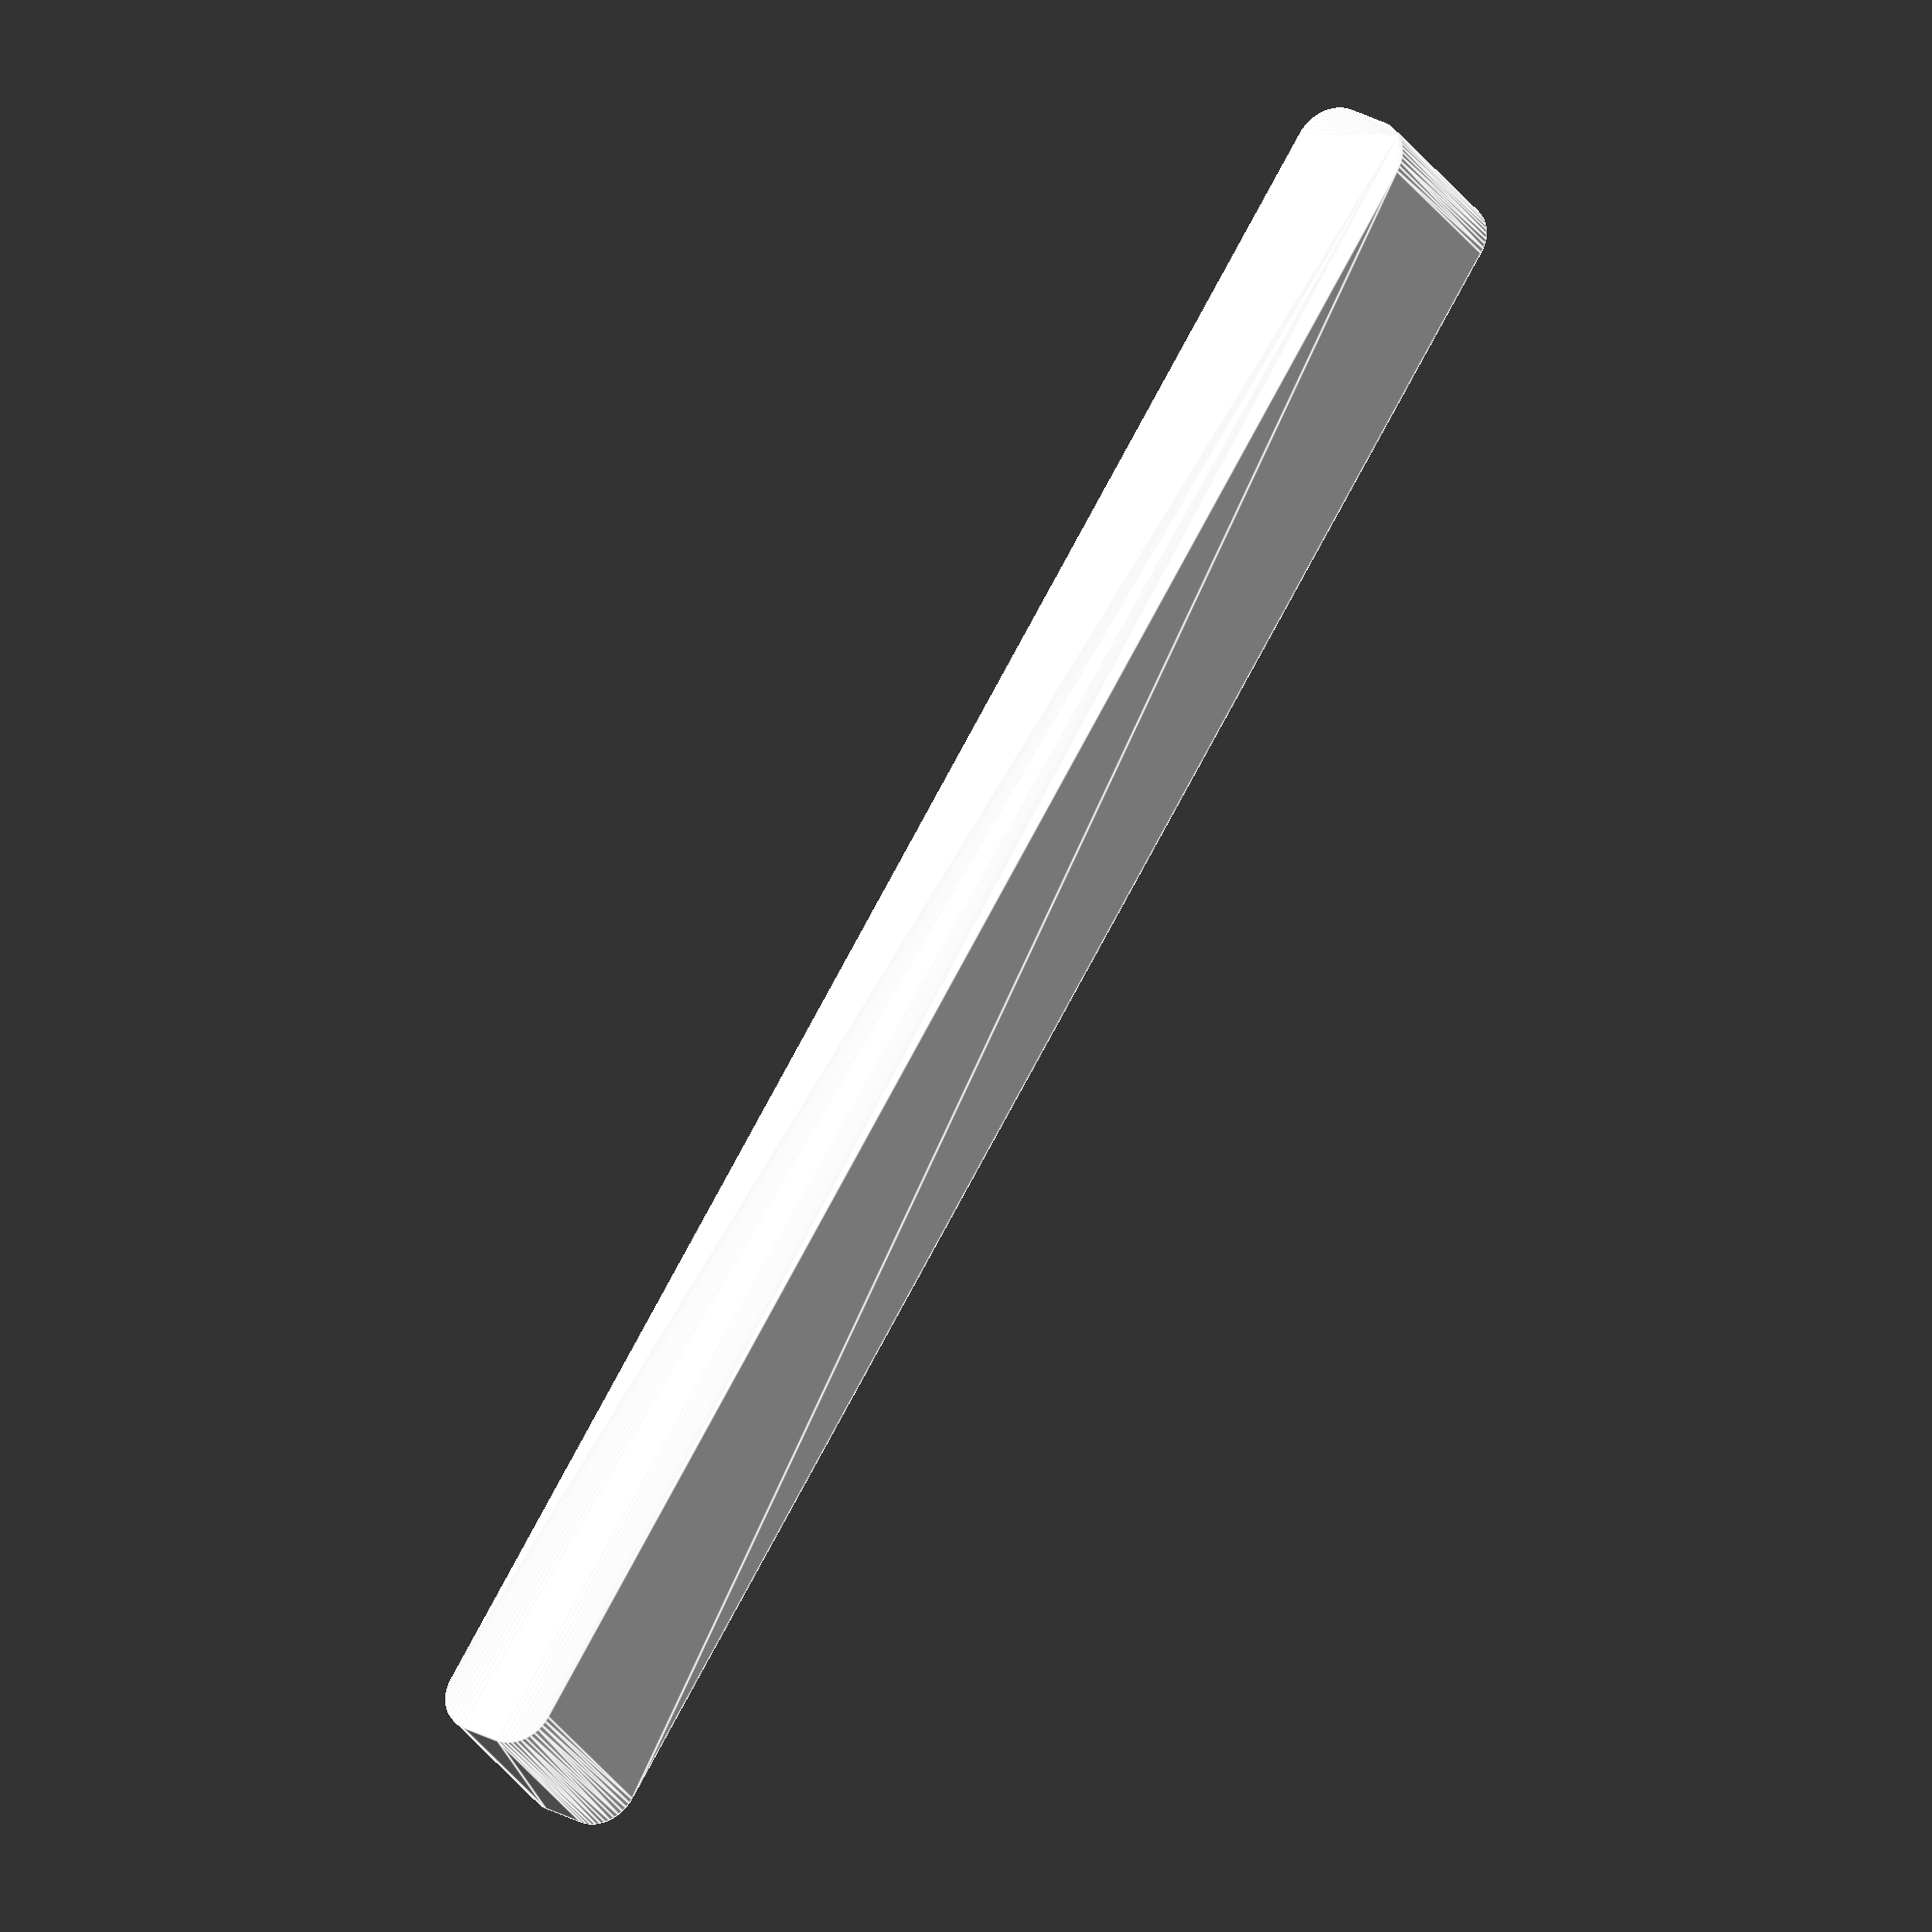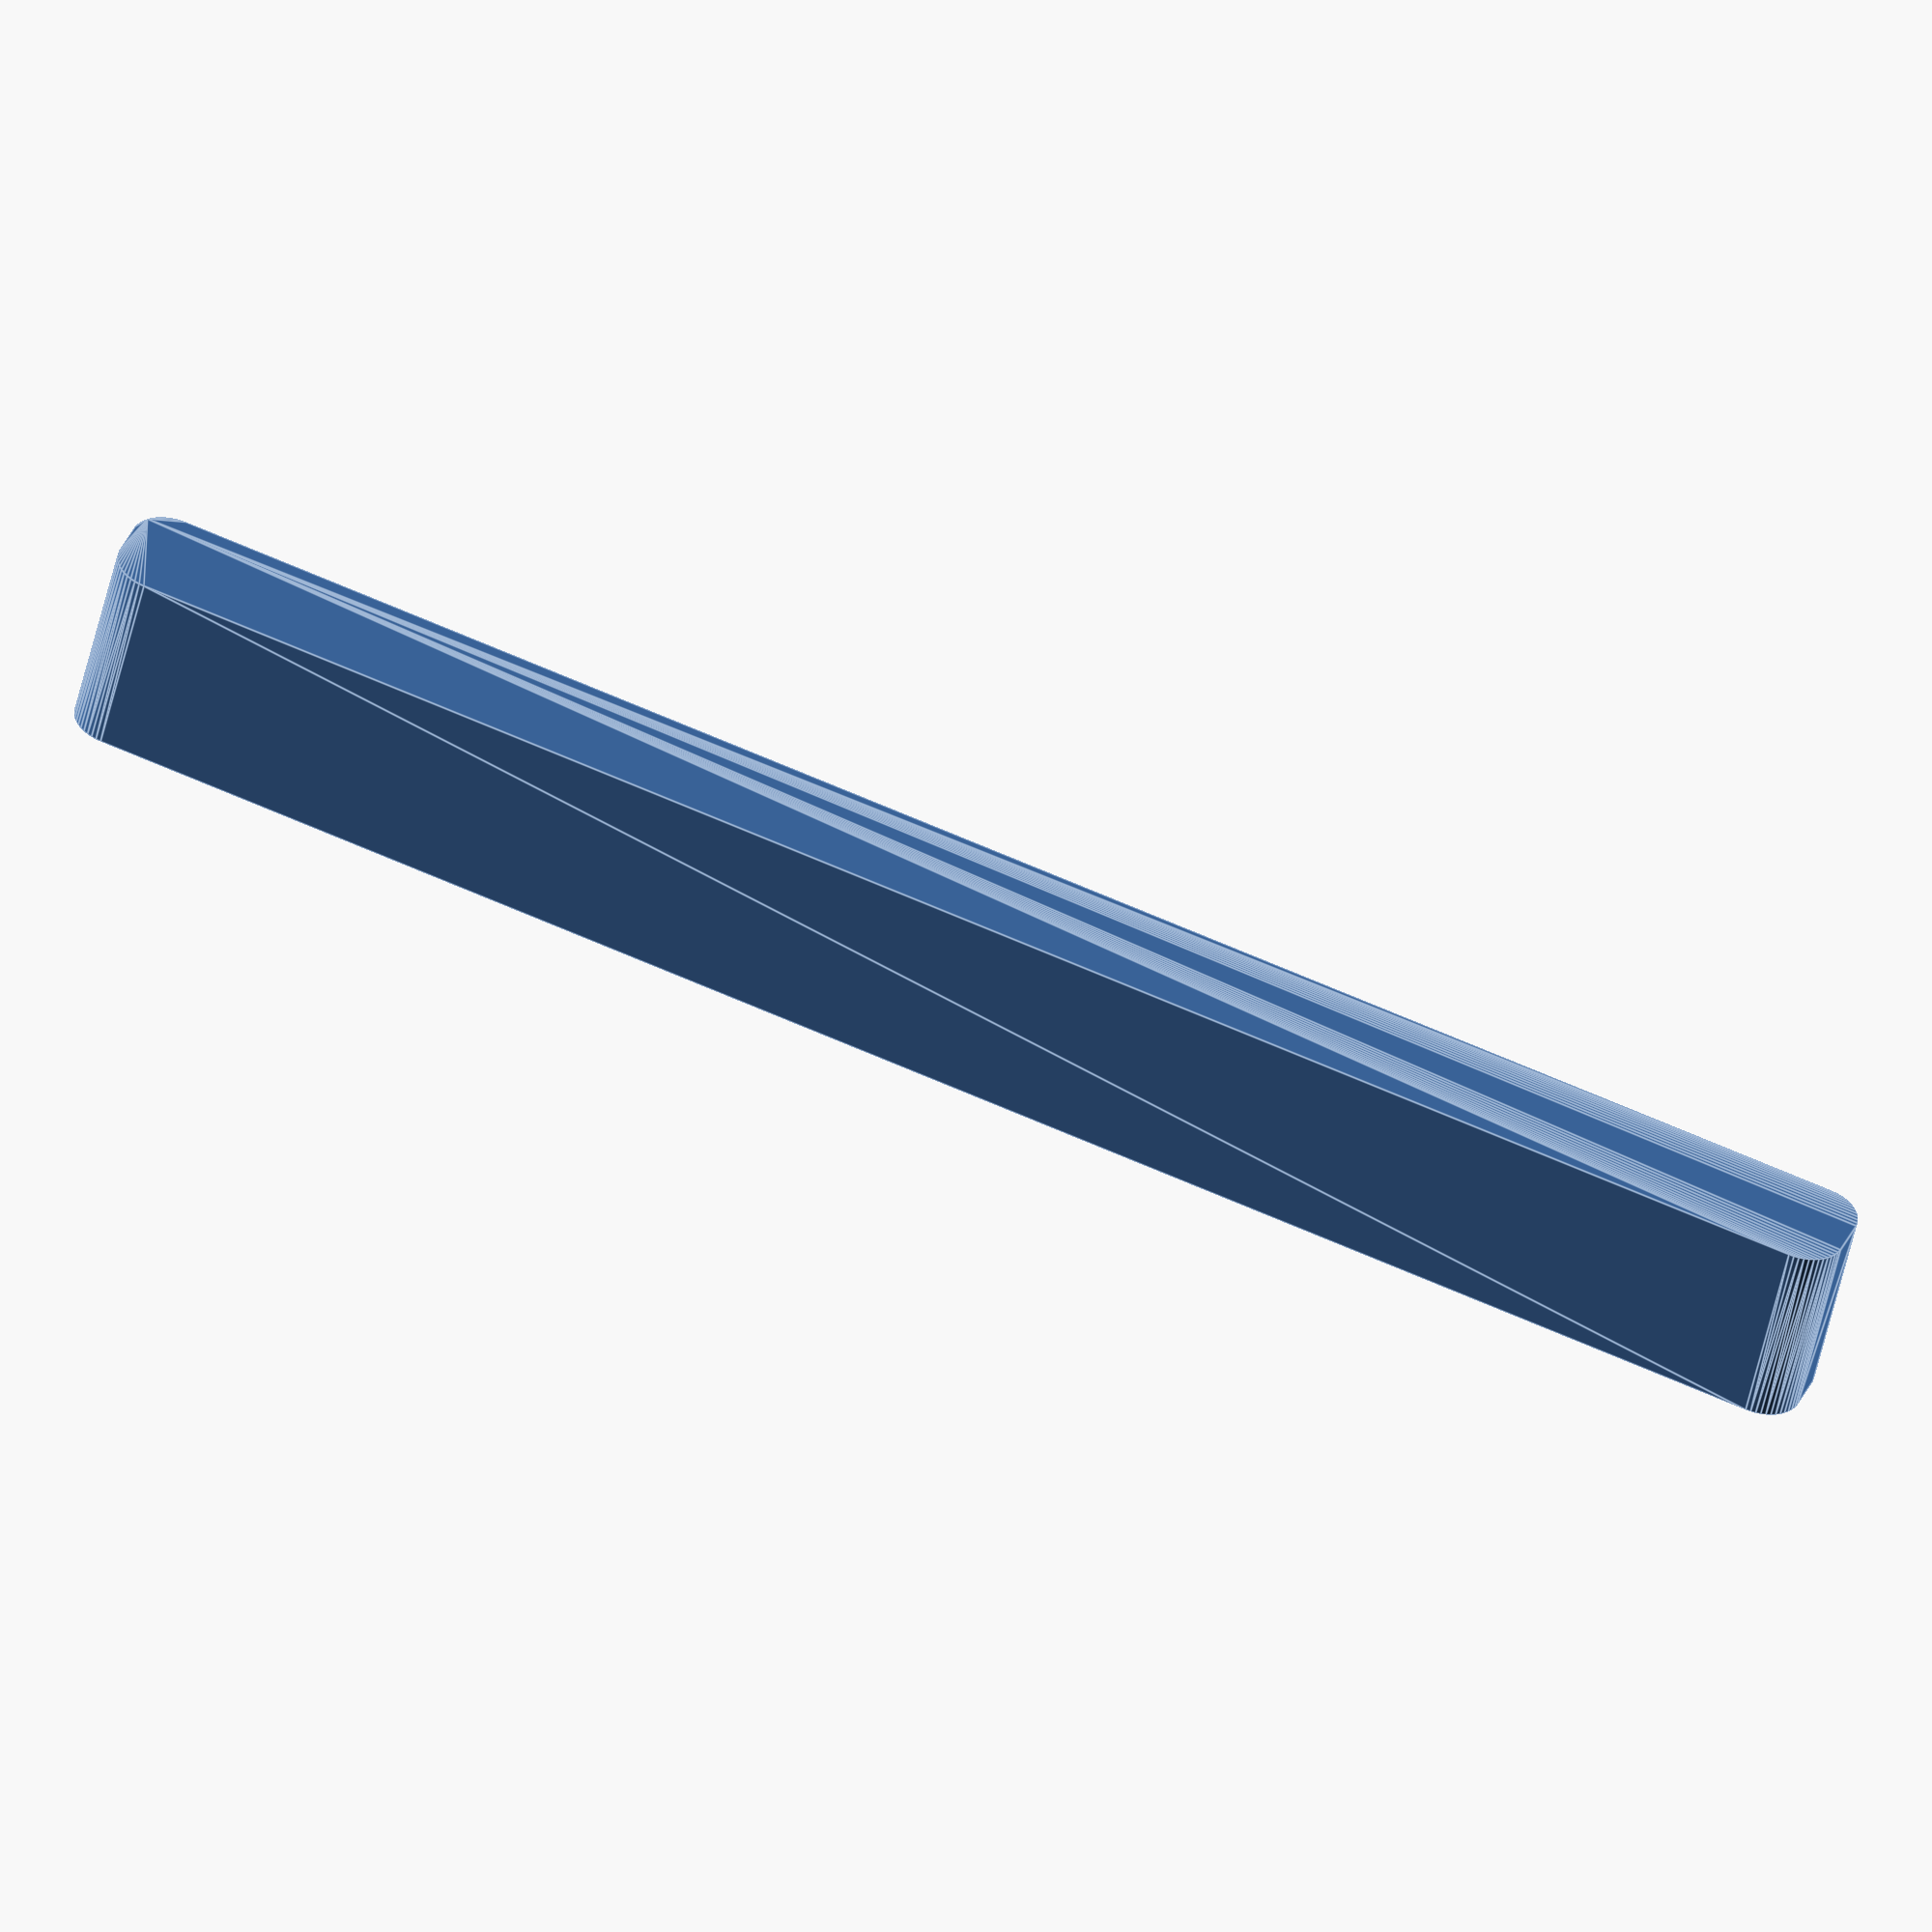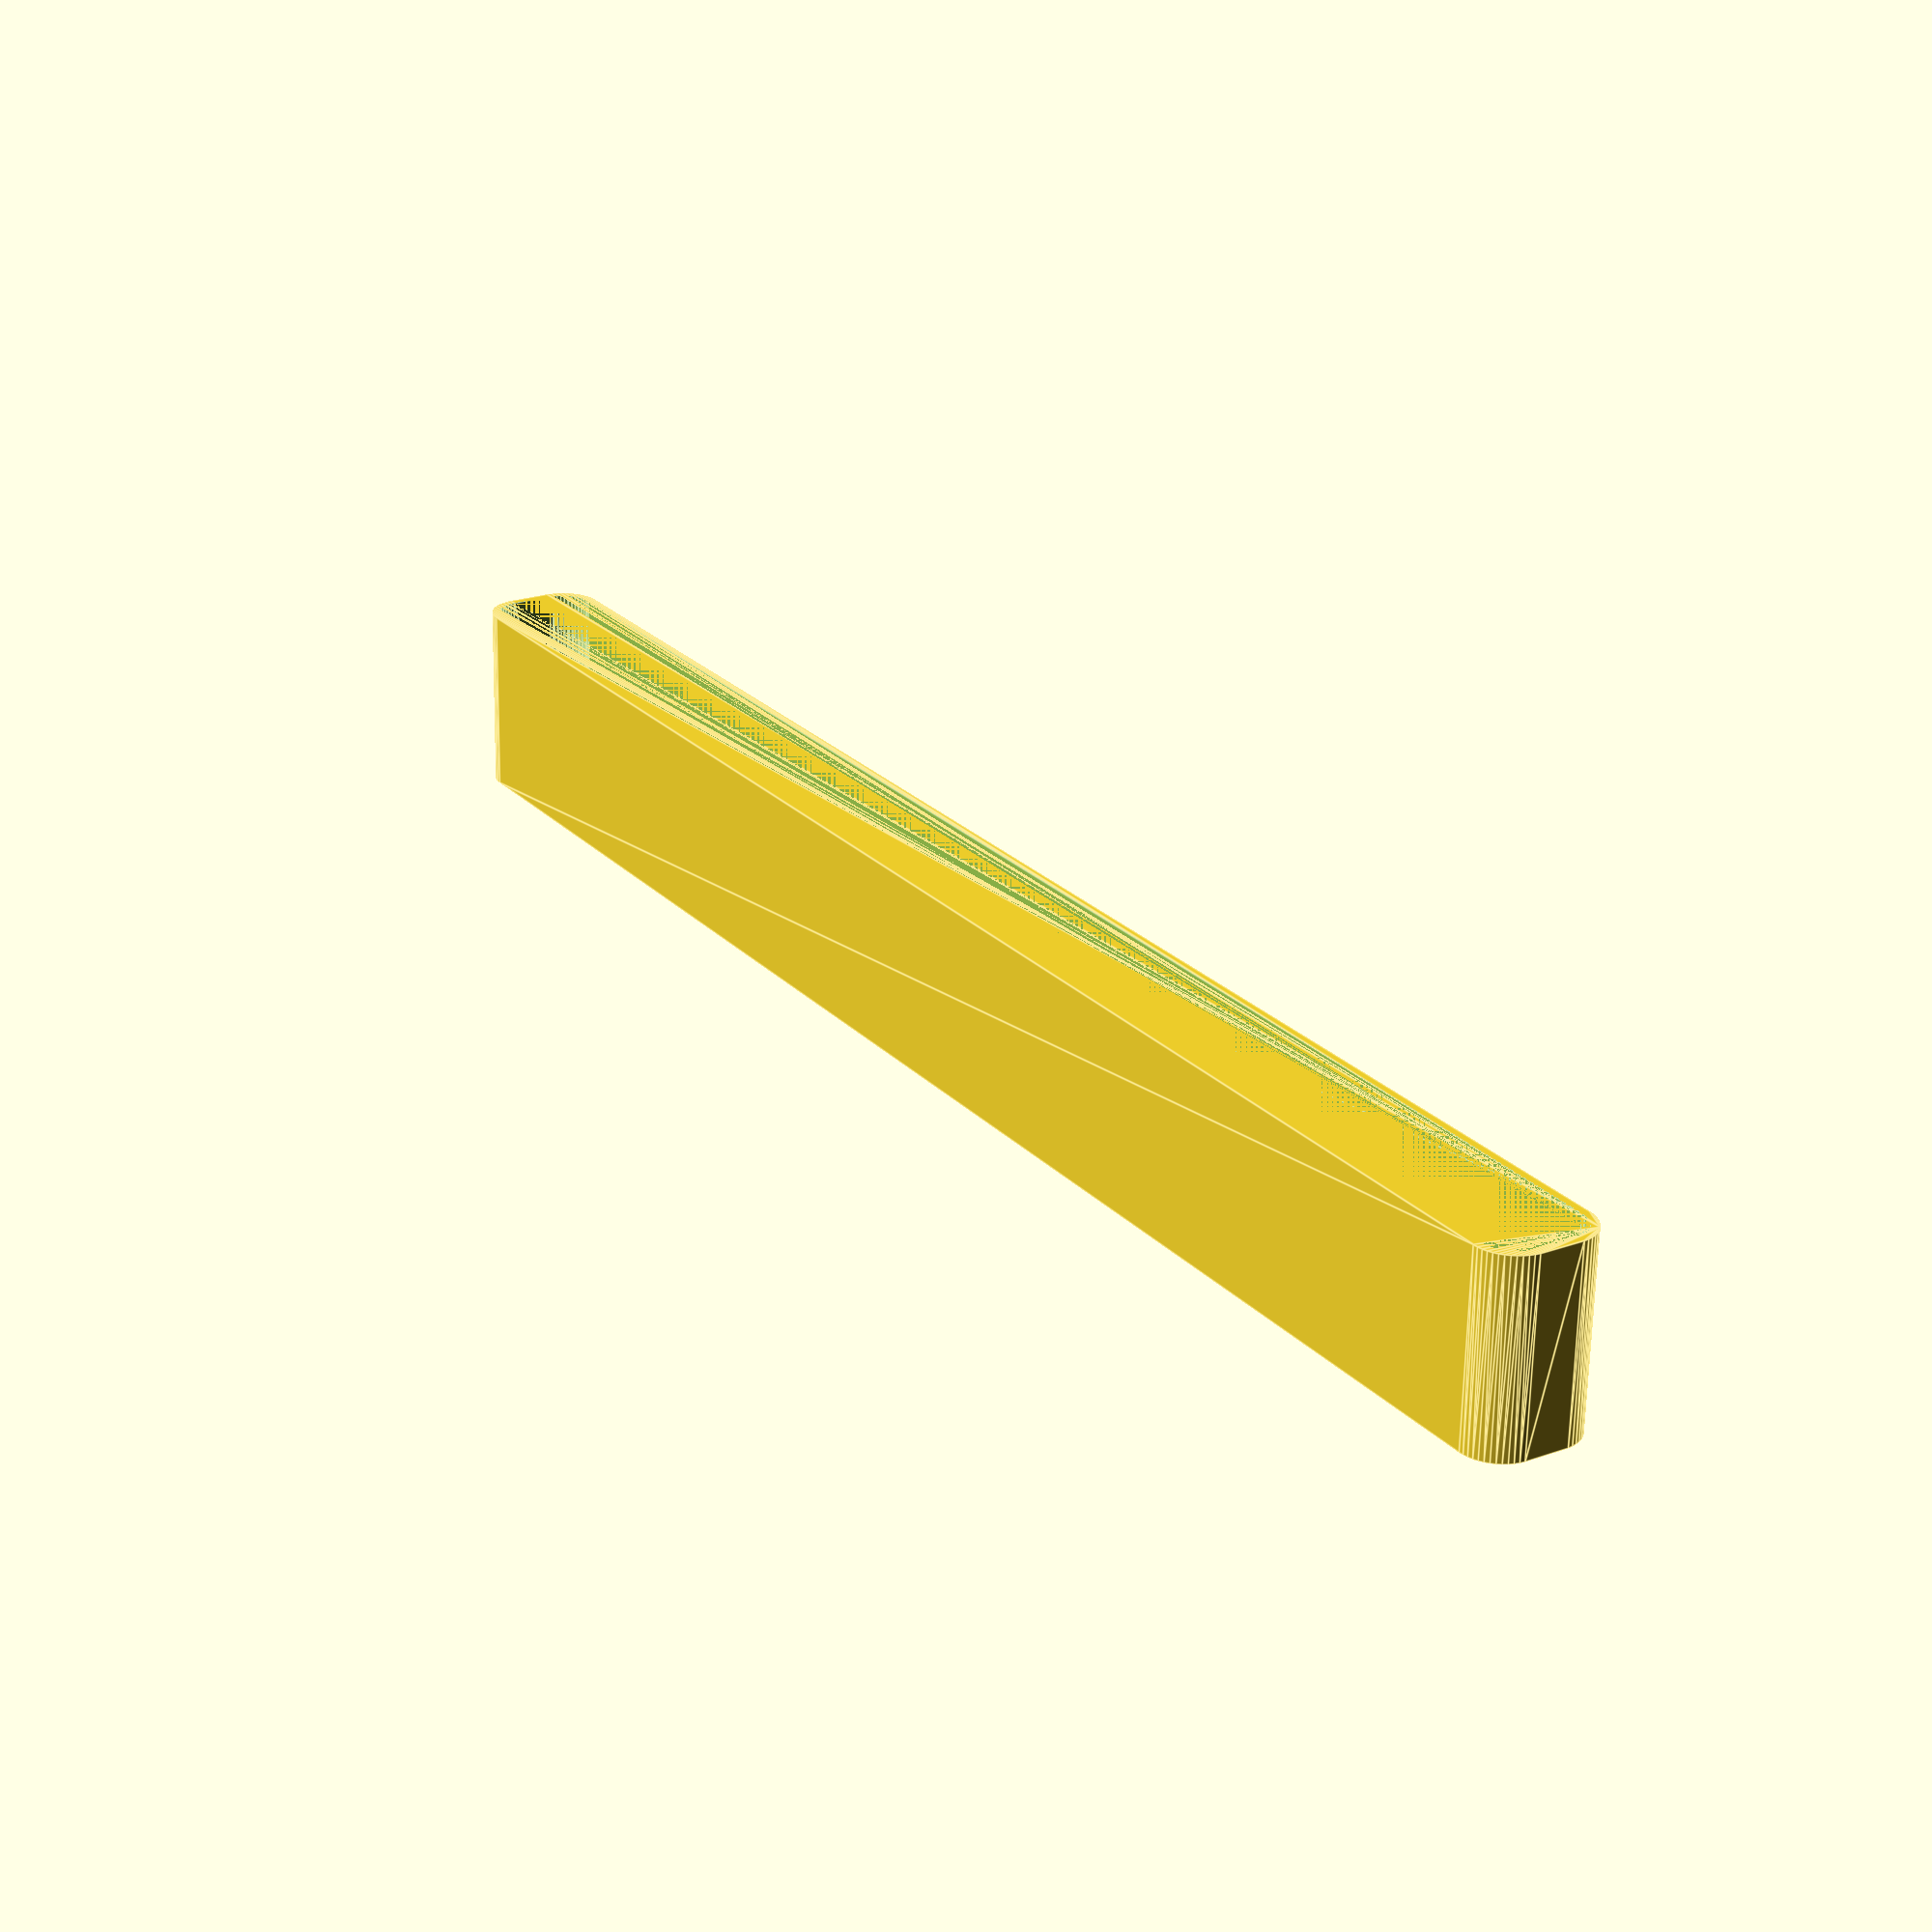
<openscad>
$fn = 50;


difference() {
	union() {
		hull() {
			translate(v = [-2.5000000000, 107.5000000000, 0]) {
				cylinder(h = 24, r = 5);
			}
			translate(v = [2.5000000000, 107.5000000000, 0]) {
				cylinder(h = 24, r = 5);
			}
			translate(v = [-2.5000000000, -107.5000000000, 0]) {
				cylinder(h = 24, r = 5);
			}
			translate(v = [2.5000000000, -107.5000000000, 0]) {
				cylinder(h = 24, r = 5);
			}
		}
	}
	union() {
		translate(v = [0, 0, 2]) {
			hull() {
				translate(v = [-2.5000000000, 107.5000000000, 0]) {
					cylinder(h = 22, r = 4);
				}
				translate(v = [2.5000000000, 107.5000000000, 0]) {
					cylinder(h = 22, r = 4);
				}
				translate(v = [-2.5000000000, -107.5000000000, 0]) {
					cylinder(h = 22, r = 4);
				}
				translate(v = [2.5000000000, -107.5000000000, 0]) {
					cylinder(h = 22, r = 4);
				}
			}
		}
	}
}
</openscad>
<views>
elev=26.9 azim=148.6 roll=204.9 proj=o view=edges
elev=232.6 azim=69.7 roll=12.5 proj=o view=edges
elev=246.3 azim=327.8 roll=181.1 proj=p view=edges
</views>
